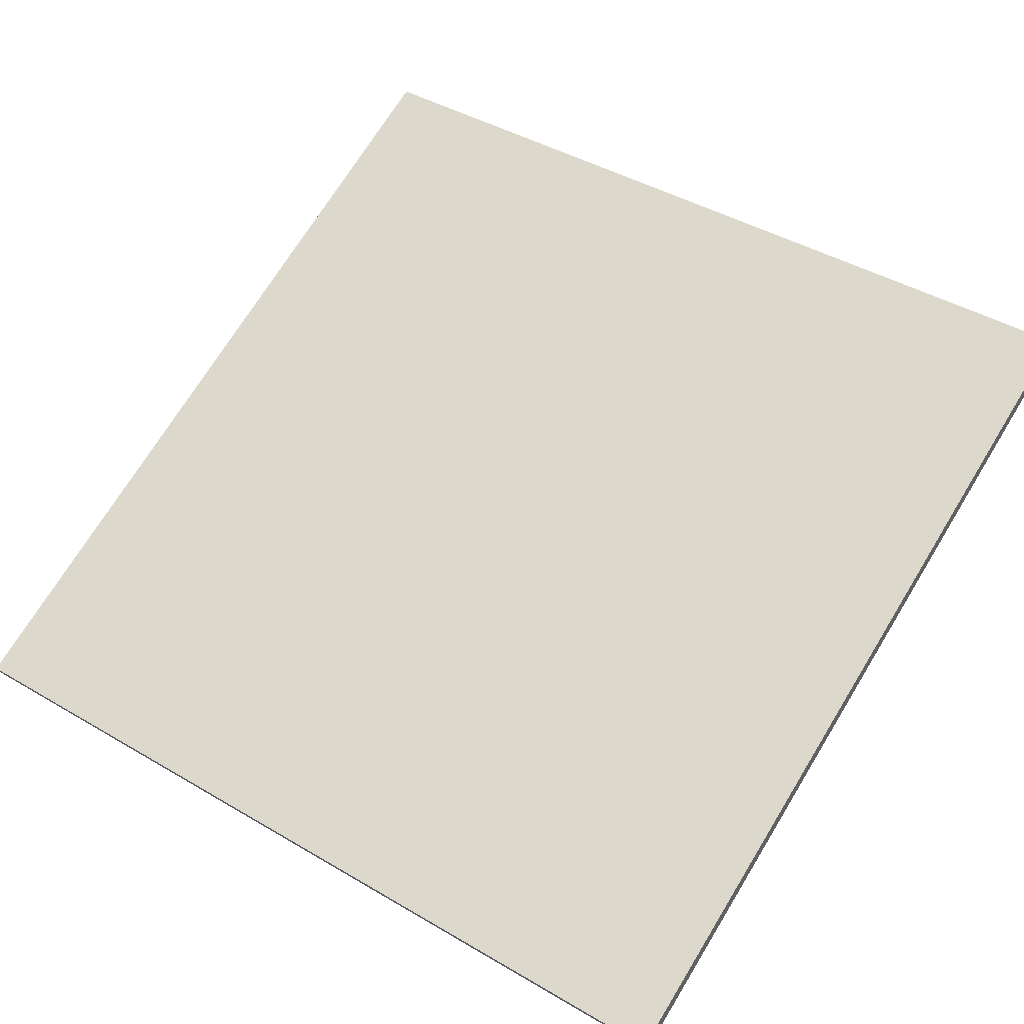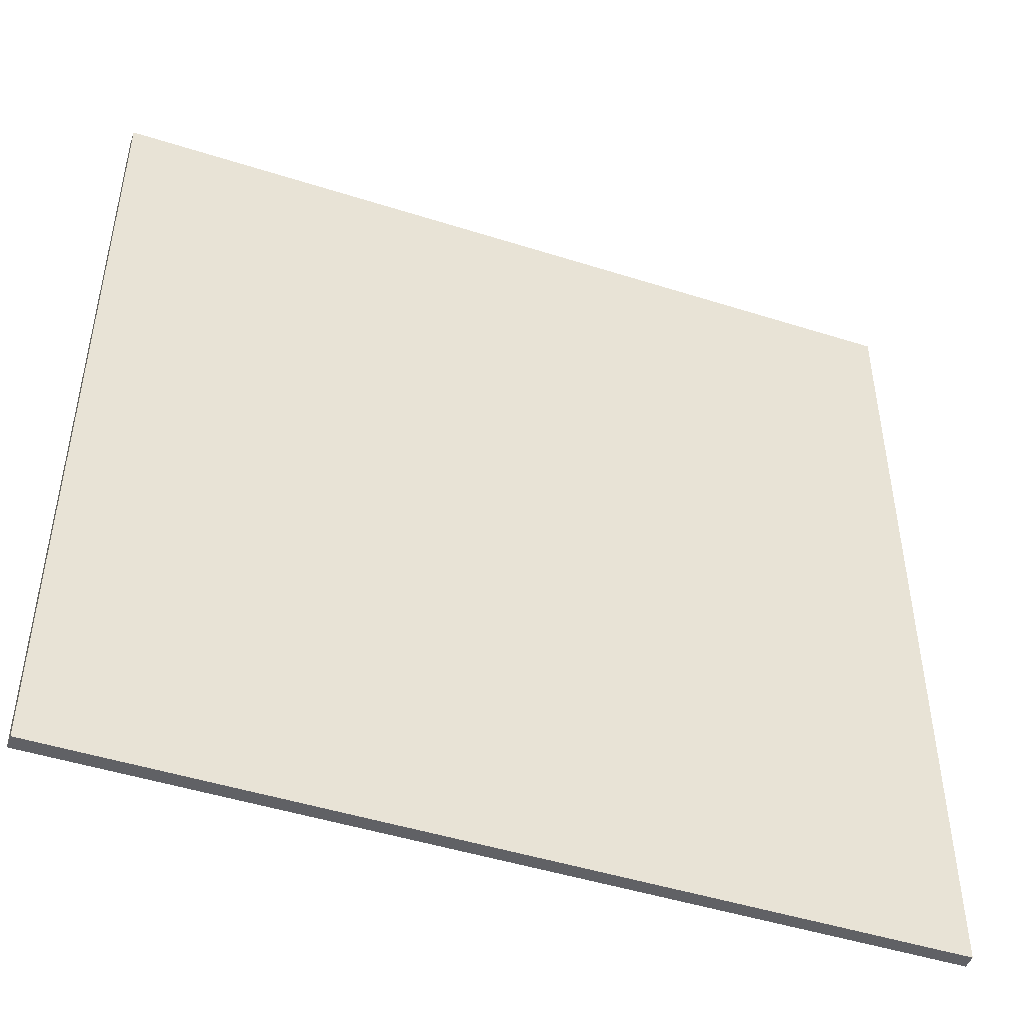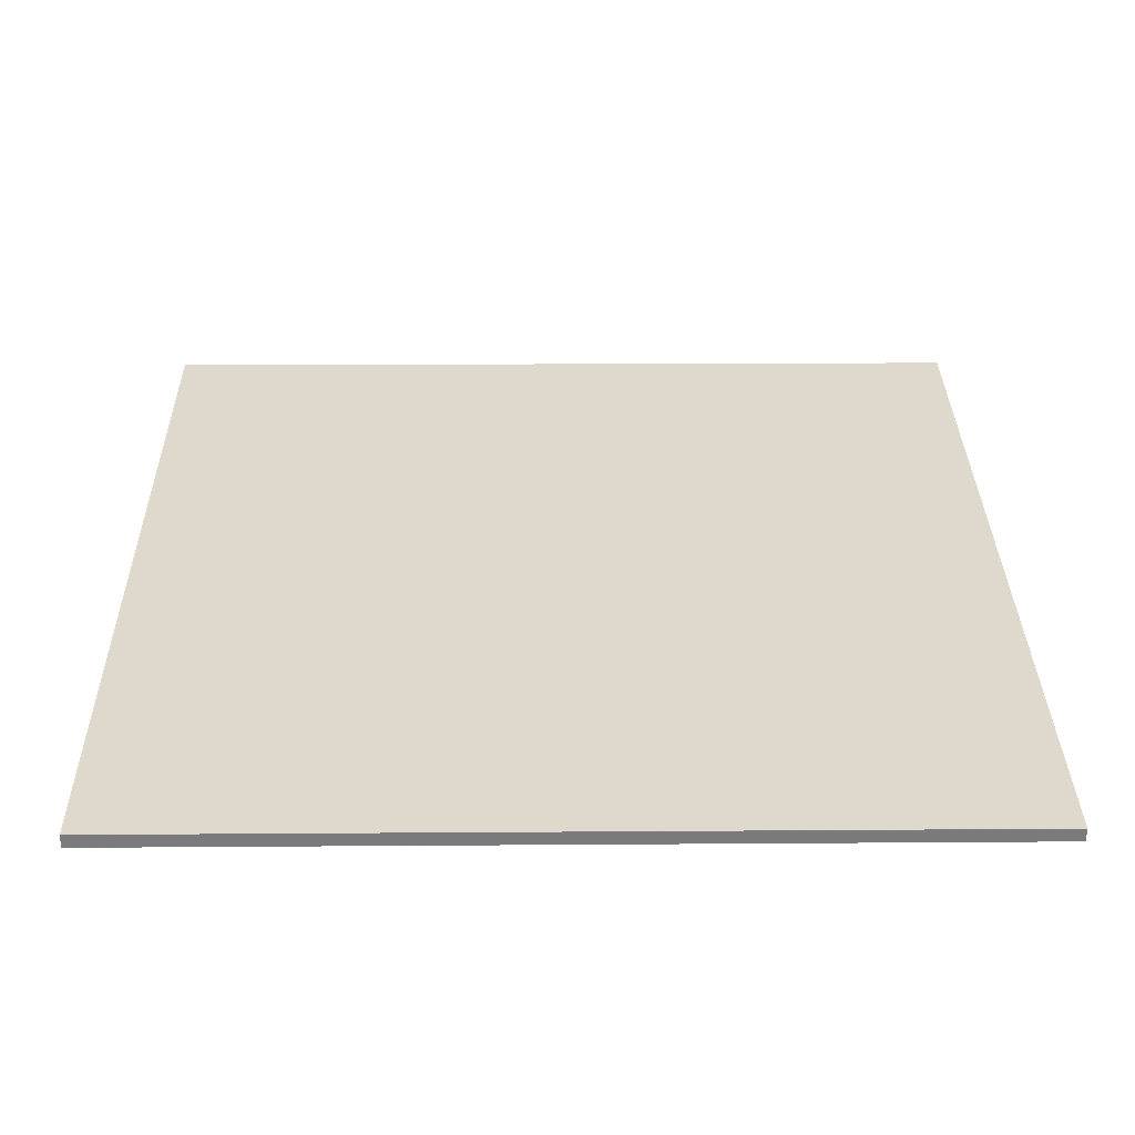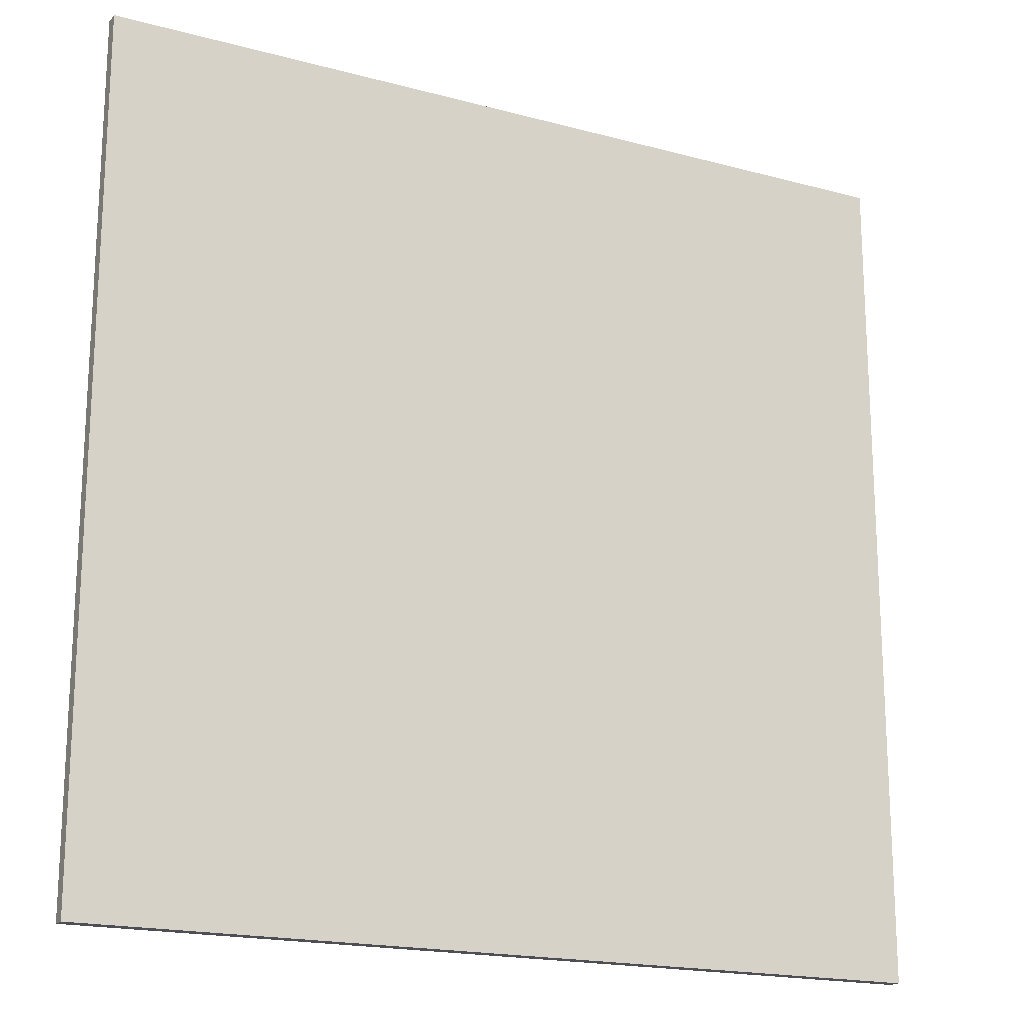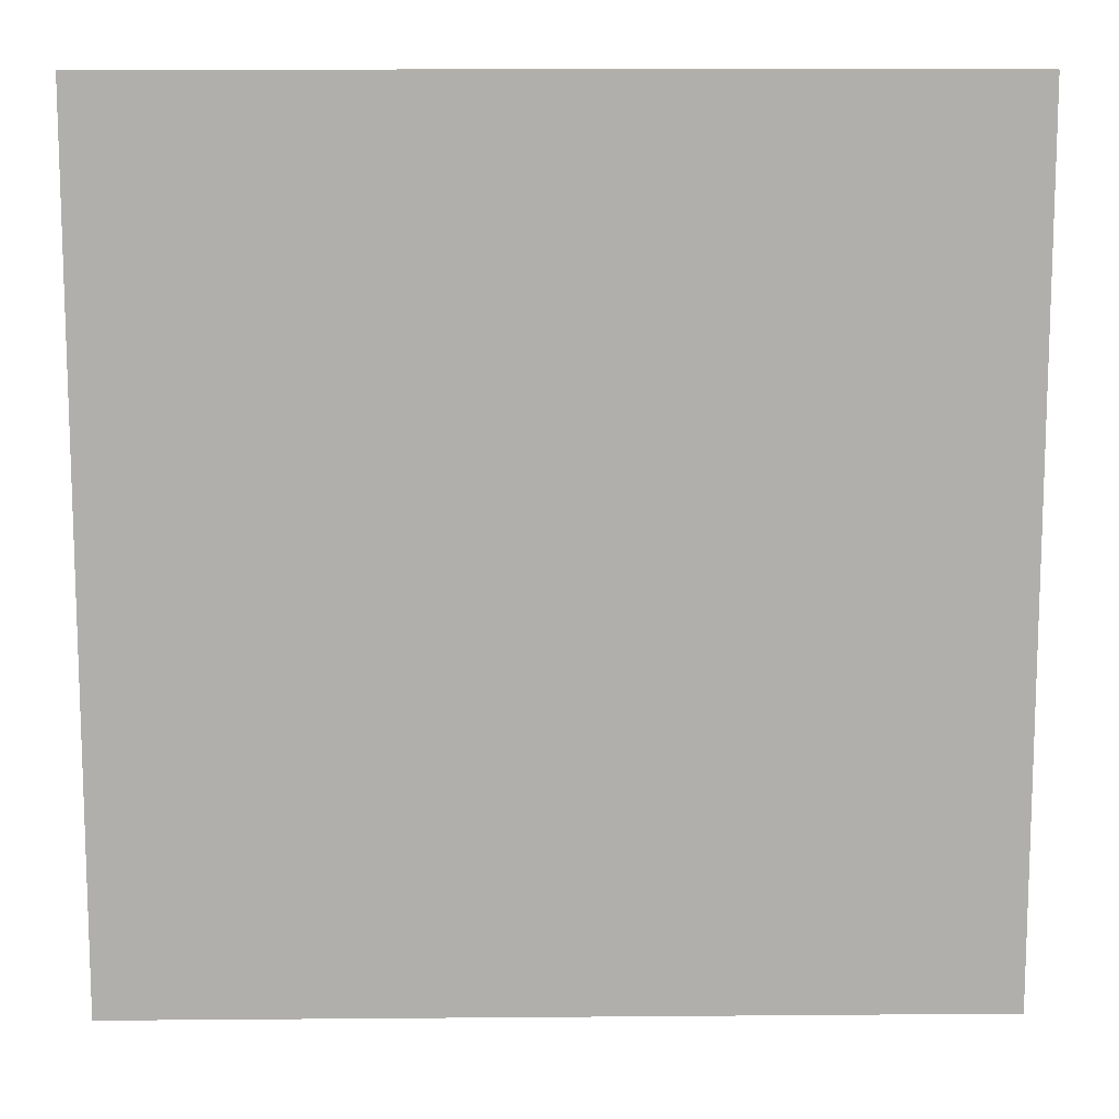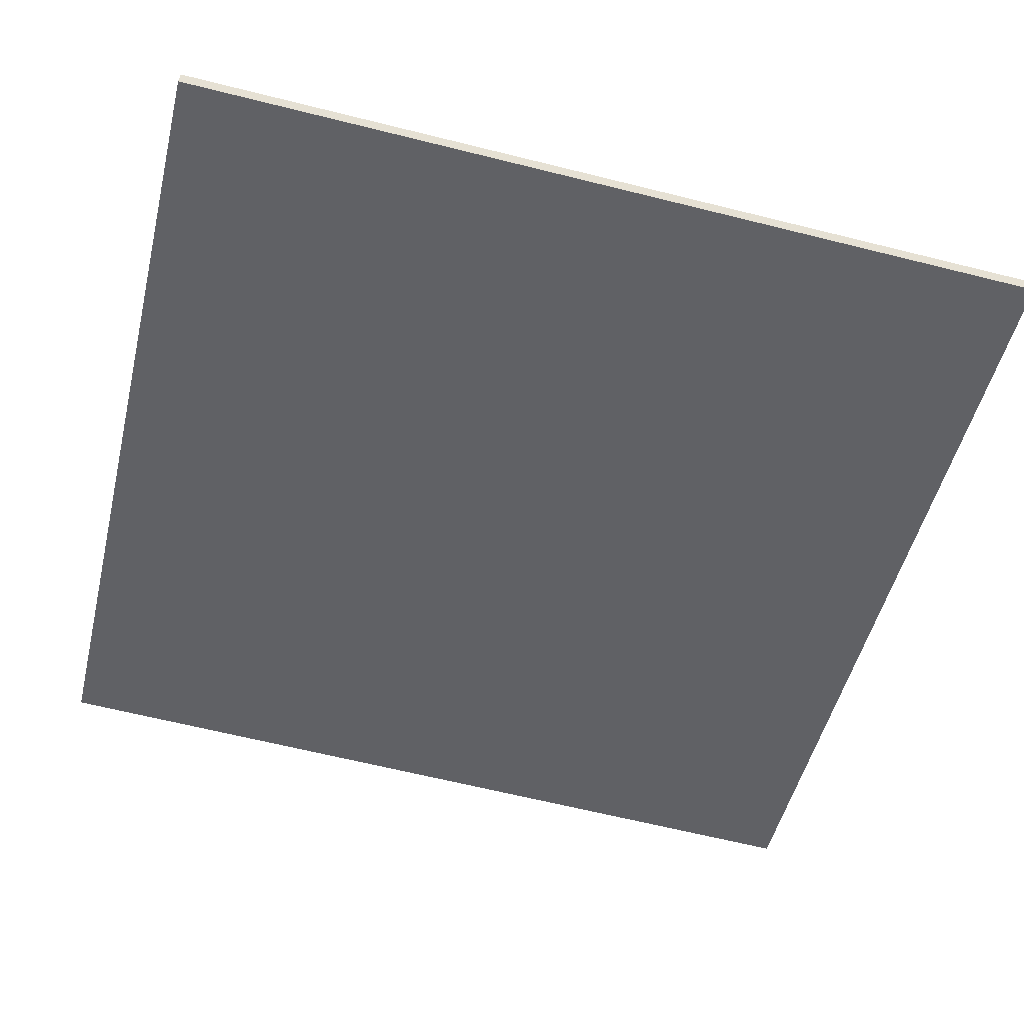
<metadata>
{"format":"obj","ext":"obj","renderer":"f3d","projection":"perspective","resolution":1024,"background":"white","views":[{"elev":71.3,"azim":-148.5,"up":"+Y"},{"elev":-47.3,"azim":-35.2,"up":"+Z"},{"elev":16.4,"azim":89.1,"up":"+Y"},{"elev":-18.4,"azim":137.1,"up":"+Z"},{"elev":11.8,"azim":163.4,"up":"+Z"},{"elev":-65.6,"azim":76.0,"up":"+Y"}]}
</metadata>
<code>
v -56.1 30.61 -4.549
v -56.1 30.61 4.549
v -56.07 30.75 -4.549
v -56.07 30.75 4.549
v -64.87 33.02 -4.549
v -64.87 33.02 4.549
v -64.83 33.17 -4.549
v -64.83 33.17 4.549
f 1 3 4
f 4 2 1
f 5 6 8
f 8 7 5
f 1 2 6
f 6 5 1
f 3 7 8
f 8 4 3
f 1 5 7
f 7 3 1
f 2 4 8
f 8 6 2

</code>
